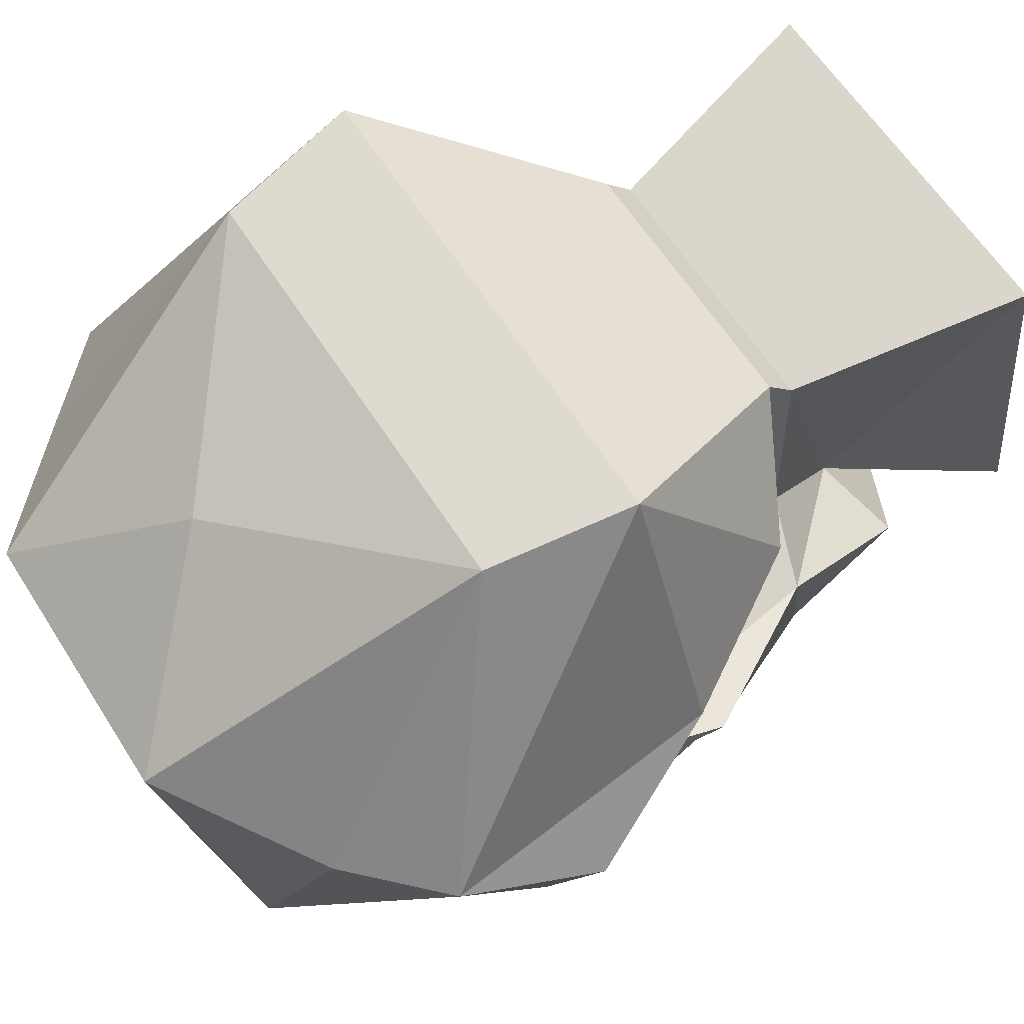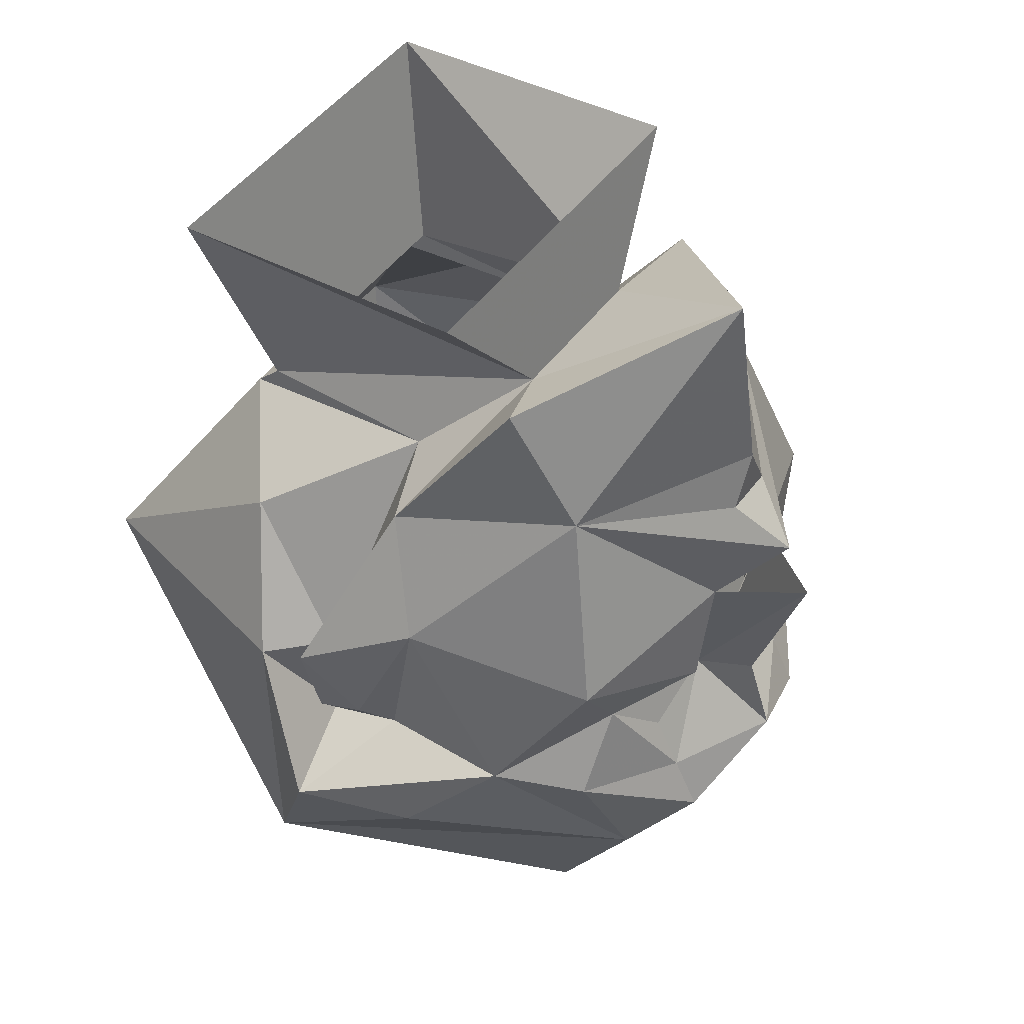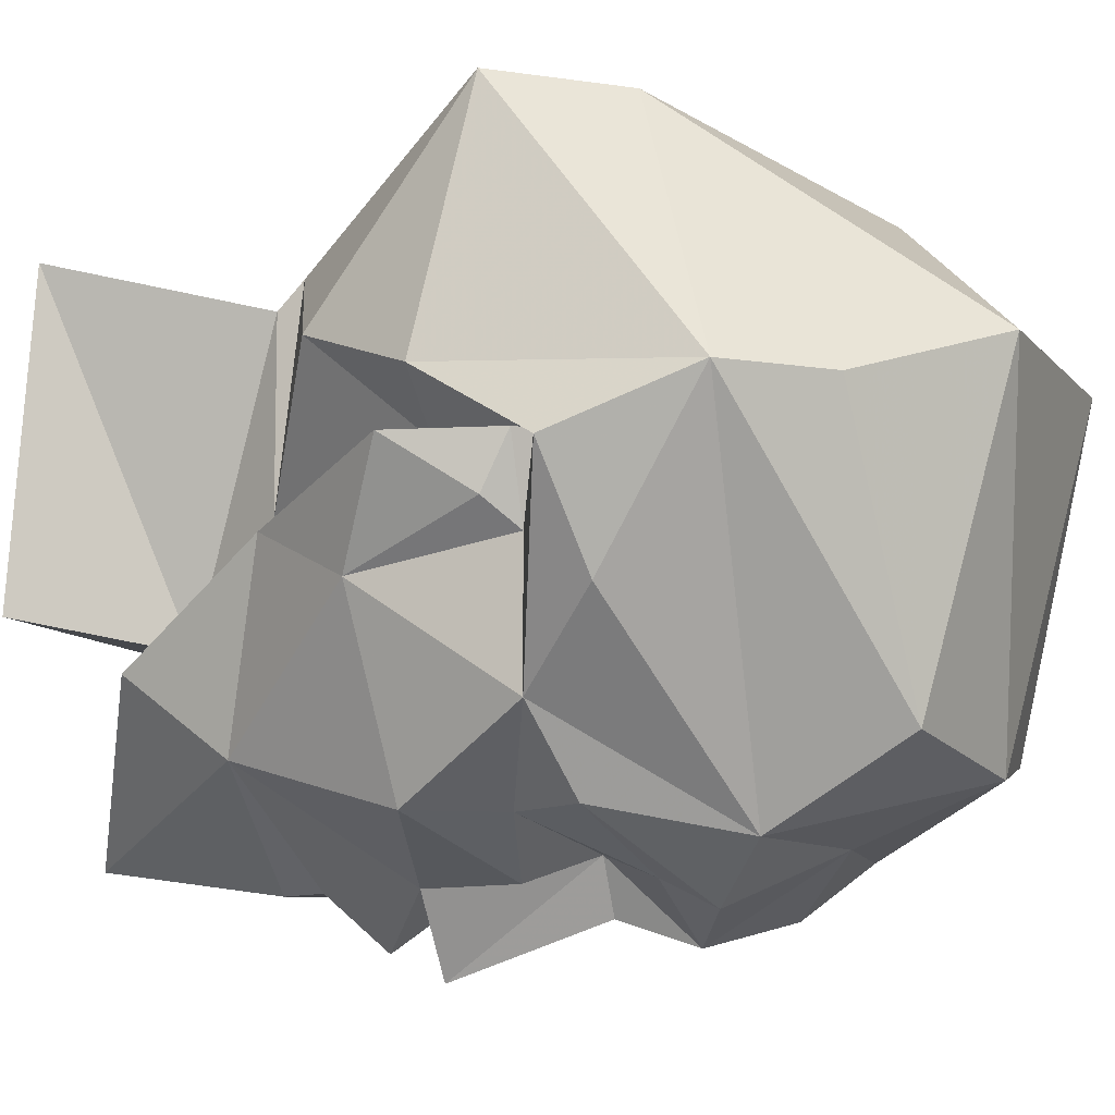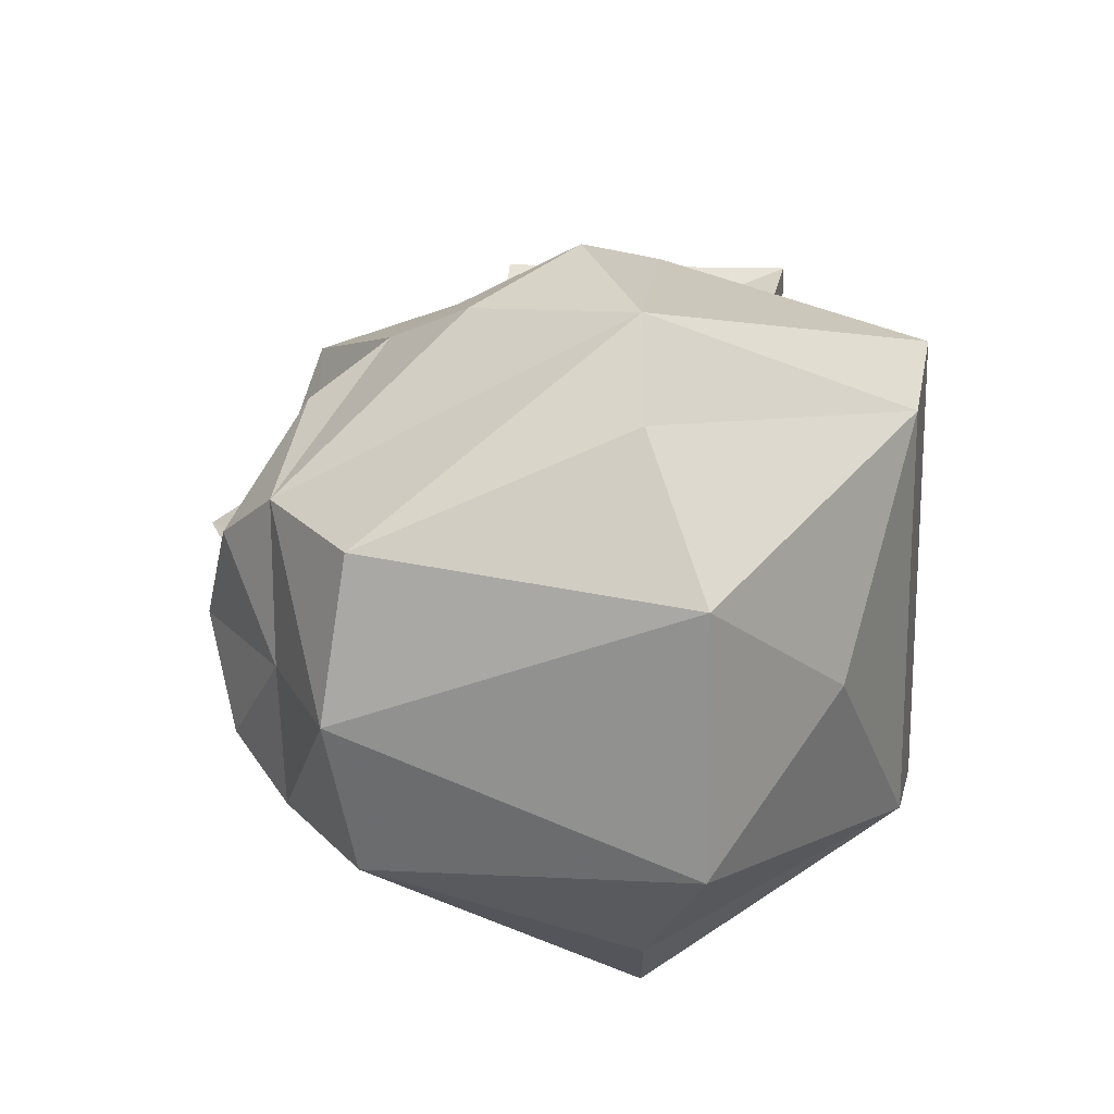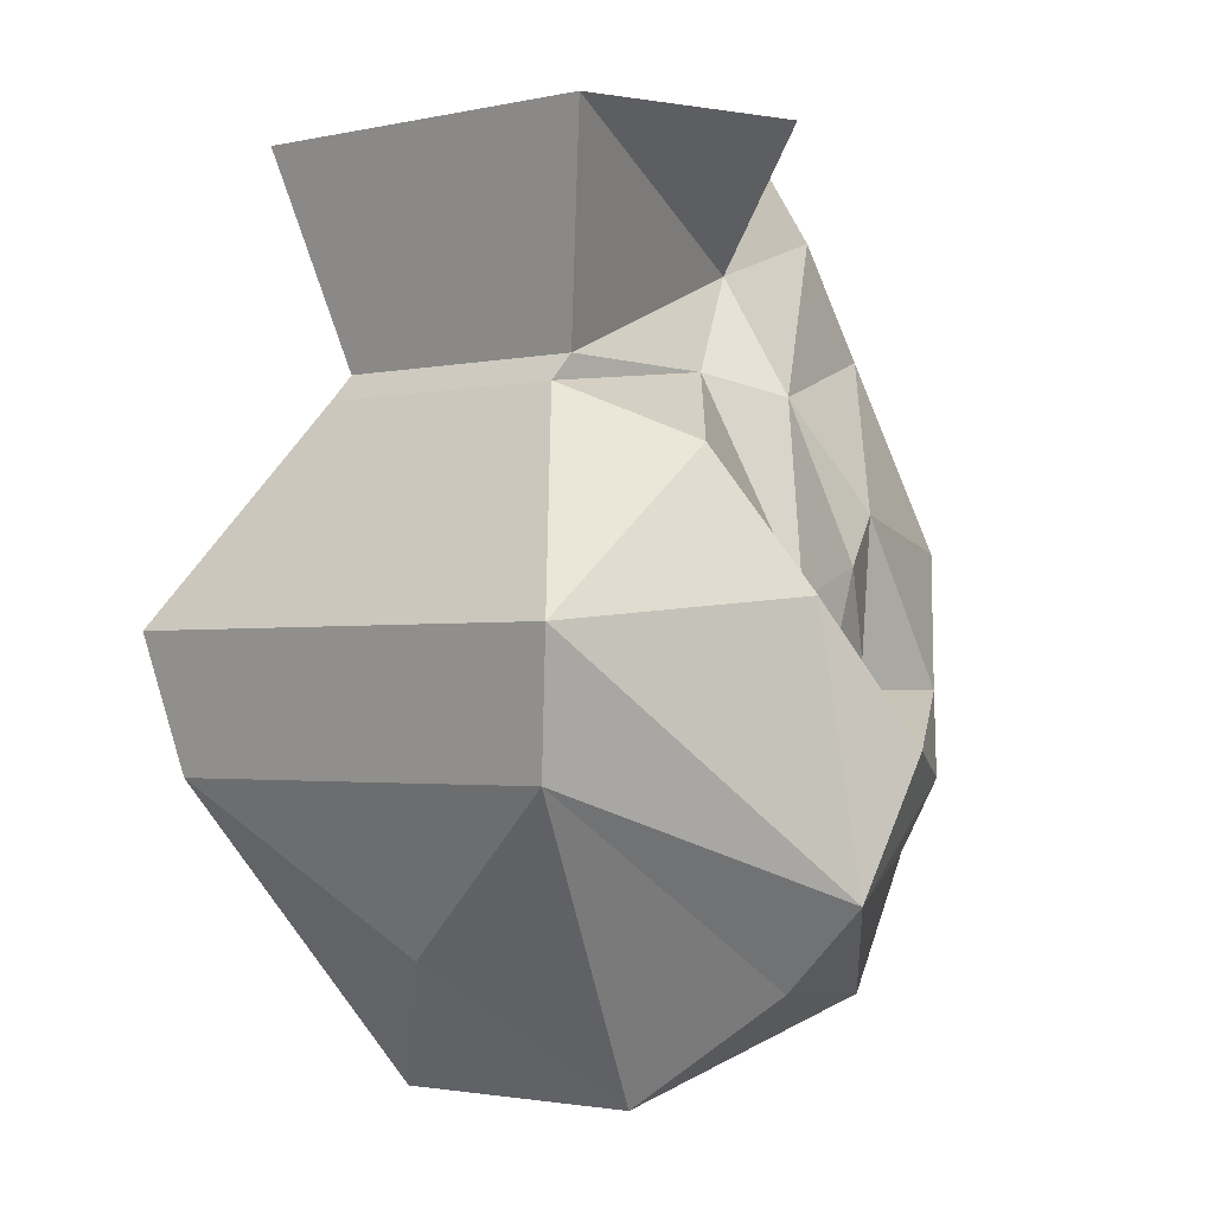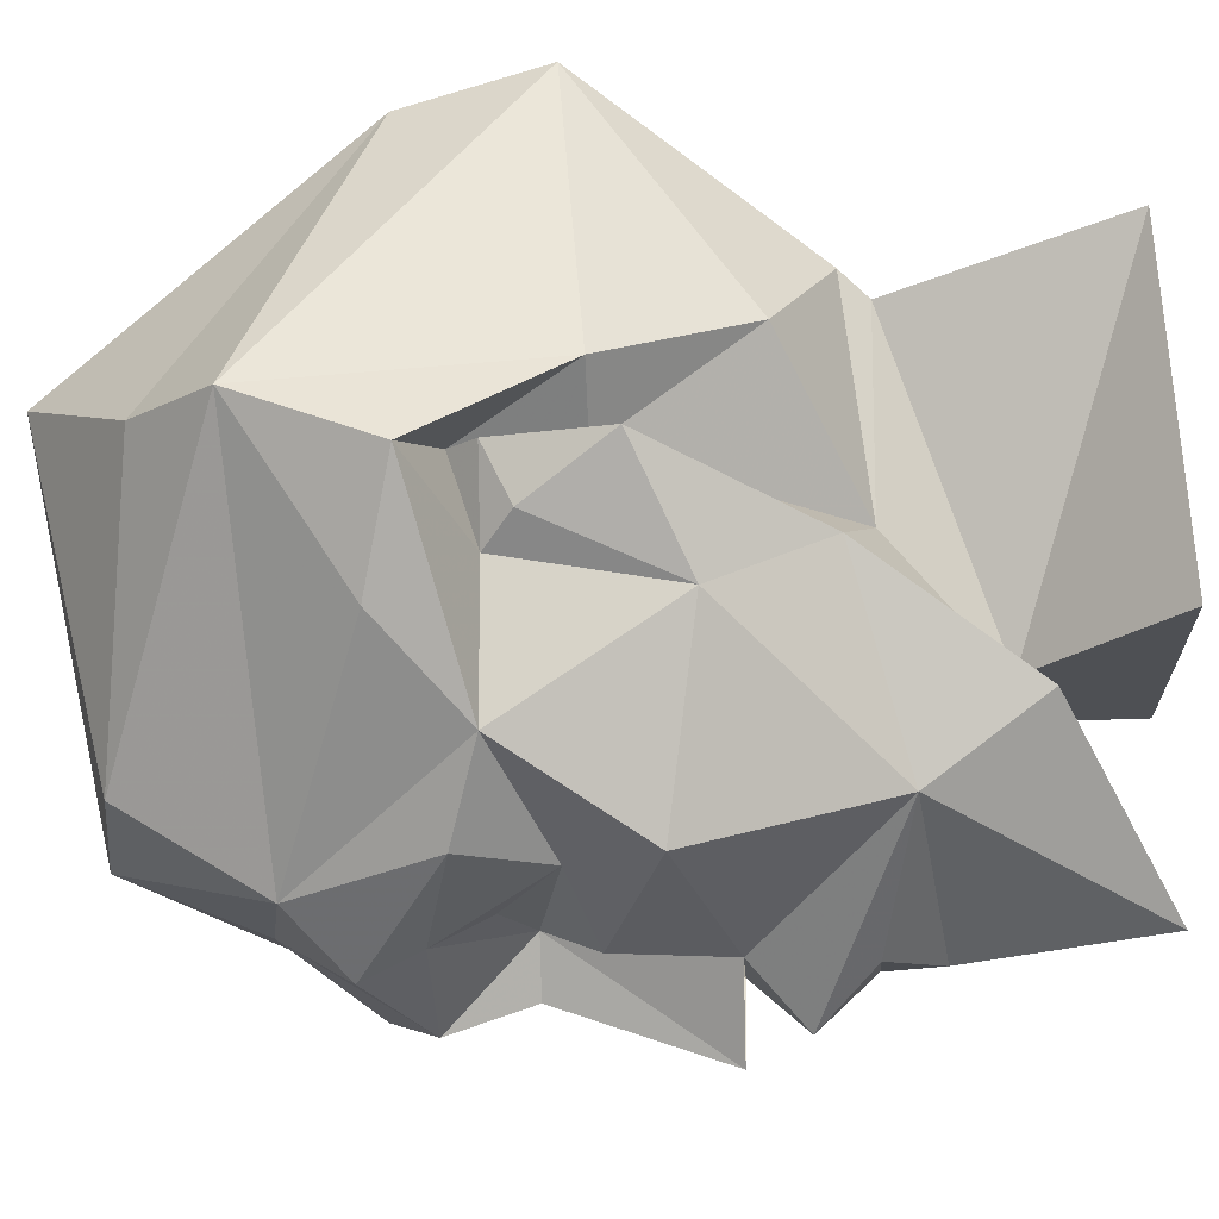
<metadata>
{"format":"obj","ext":"obj","renderer":"f3d","projection":"perspective","resolution":1024,"background":"white","views":[{"elev":58.8,"azim":58.3,"up":"+Z"},{"elev":47.7,"azim":124.4,"up":"+Y"},{"elev":-9.9,"azim":-67.7,"up":"+Z"},{"elev":-67.6,"azim":-89.4,"up":"+Y"},{"elev":-2.0,"azim":39.1,"up":"+Y"},{"elev":-14.9,"azim":93.2,"up":"+Z"}]}
</metadata>
<code>
o npc/white_chisel_director/0
v 0 -154 -14
v 5 -156 -1
v -5 -156 -1
v -6 -153 -13
v -6 -148 -16
v 0 -149 -16
v 6 -148 -16
v 6 -153 -13
v 10 -152 -3
v 8 -145 7
v 0 -151 4
v -8 -145 7
v -10 -152 -3
v -13 -149 -3
v -12 -145 -9
v -10 -142 -12
v -8 -143 -15
v -4 -146 -18
v 0 -144 -19
v 4 -146 -18
v 8 -143 -15
v 10 -142 -12
v 12 -145 -9
v 13 -149 -3
v 9 -140 8
v -5 -132 3
v 5 -132 3
v 5 -131 2
v -5 -131 2
v -5 -131 -5
v -9 -134 0
v -9 -140 8
v 9 -134 0
v 5 -131 -5
v 3 -127 -9
v 7 -123 4
v -7 -123 4
v -3 -127 -9
v -8 -132 -6
v -10 -139 -4
v -12 -139 -2
v 0 -133 -19
v 2 -135 -17
v -2 -135 -17
v -2 -132 -17
v -1 -131 -17
v 1 -131 -17
v 2 -132 -17
v 6 -130 -13
v 8 -137 -15
v 3 -139 -17
v 1 -141 -16
v 0 -135 -20
v 0 -141 -18
v -1 -141 -16
v -3 -139 -17
v -8 -137 -15
v -6 -130 -13
v 0 -129 -17
v -7 -122 -8
v 7 -122 -8
v 0 -122 -16
v -6 -126 -10
v -10 -136 -8
v -12 -138 -4
v -11 -142 -4
v -10 -143 -4
v -14 -144 -5
v -10 -142 -7
v -6 -140 -15
v -4 -144 -17
v 4 -144 -17
v 6 -140 -15
v 10 -136 -8
v 10 -142 -7
v 14 -144 -5
v 12 -139 -2
v 10 -139 -4
v 8 -132 -6
v 6 -126 -10
v 4 -142 -16
v 12 -138 -4
v 11 -141 -6
v 11 -142 -4
v 10 -143 -4
v -4 -142 -16
v -11 -141 -6
f 1 2 3
f 1 3 4
f 1 4 5
f 1 5 6
f 1 6 7
f 1 7 8
f 1 8 2
f 2 8 9
f 2 9 10
f 2 10 11
f 2 11 3
f 3 11 12
f 3 12 13
f 3 13 4
f 4 13 14
f 4 14 5
f 5 14 15
f 5 15 16
f 5 16 17
f 5 17 18
f 5 18 6
f 6 18 19
f 6 19 20
f 6 20 7
f 7 20 21
f 7 21 22
f 7 22 23
f 7 23 24
f 7 24 8
f 8 24 9
f 9 24 10
f 10 24 25
f 10 25 12
f 10 12 11
f 26 27 28
f 26 28 29
f 26 29 30
f 26 30 31
f 26 31 32
f 26 32 25
f 26 25 27
f 27 25 33
f 27 33 34
f 27 34 28
f 28 34 35
f 28 35 36
f 28 36 37
f 28 37 29
f 29 37 38
f 29 38 30
f 30 38 39
f 30 39 40
f 30 40 31
f 31 40 41
f 31 41 32
f 32 41 14
f 32 14 12
f 32 12 25
f 42 43 44
f 42 44 45
f 42 45 46
f 42 46 47
f 42 47 48
f 42 48 43
f 43 48 49
f 43 49 50
f 43 50 51
f 43 51 52
f 43 52 53
f 53 52 54
f 53 54 55
f 53 55 44
f 44 55 56
f 44 56 57
f 44 57 58
f 44 58 45
f 45 58 46
f 46 58 59
f 46 59 47
f 47 59 49
f 47 49 48
f 60 61 35
f 60 35 38
f 60 38 37
f 38 35 62
f 38 62 63
f 38 63 39
f 39 63 58
f 39 58 64
f 39 64 65
f 39 65 40
f 40 65 66
f 40 66 67
f 40 67 41
f 41 67 68
f 41 68 14
f 14 68 15
f 15 68 16
f 16 68 69
f 16 69 64
f 16 64 57
f 16 57 70
f 16 70 17
f 17 70 71
f 17 71 18
f 18 71 19
f 19 71 55
f 19 55 54
f 19 54 52
f 19 52 72
f 19 72 20
f 20 72 21
f 21 72 73
f 21 73 22
f 22 73 50
f 22 50 74
f 22 74 75
f 22 75 76
f 22 76 23
f 23 76 24
f 24 76 77
f 24 77 25
f 25 77 33
f 33 77 78
f 33 78 34
f 34 78 79
f 34 79 35
f 35 79 80
f 35 80 62
f 62 80 49
f 62 49 59
f 62 59 58
f 62 58 63
f 51 73 52
f 52 73 81
f 52 81 72
f 72 81 73
f 50 49 74
f 74 49 79
f 74 79 82
f 74 82 83
f 74 83 75
f 75 83 84
f 75 84 85
f 75 85 76
f 76 85 77
f 77 85 78
f 78 85 84
f 78 84 82
f 78 82 79
f 83 82 84
f 61 36 35
f 50 73 51
f 49 80 79
f 55 70 56
f 56 70 57
f 55 86 70
f 70 86 71
f 71 86 55
f 64 58 57
f 66 65 87
f 66 87 69
f 66 69 67
f 67 69 68
f 64 87 65
f 87 64 69
f 14 13 12

</code>
